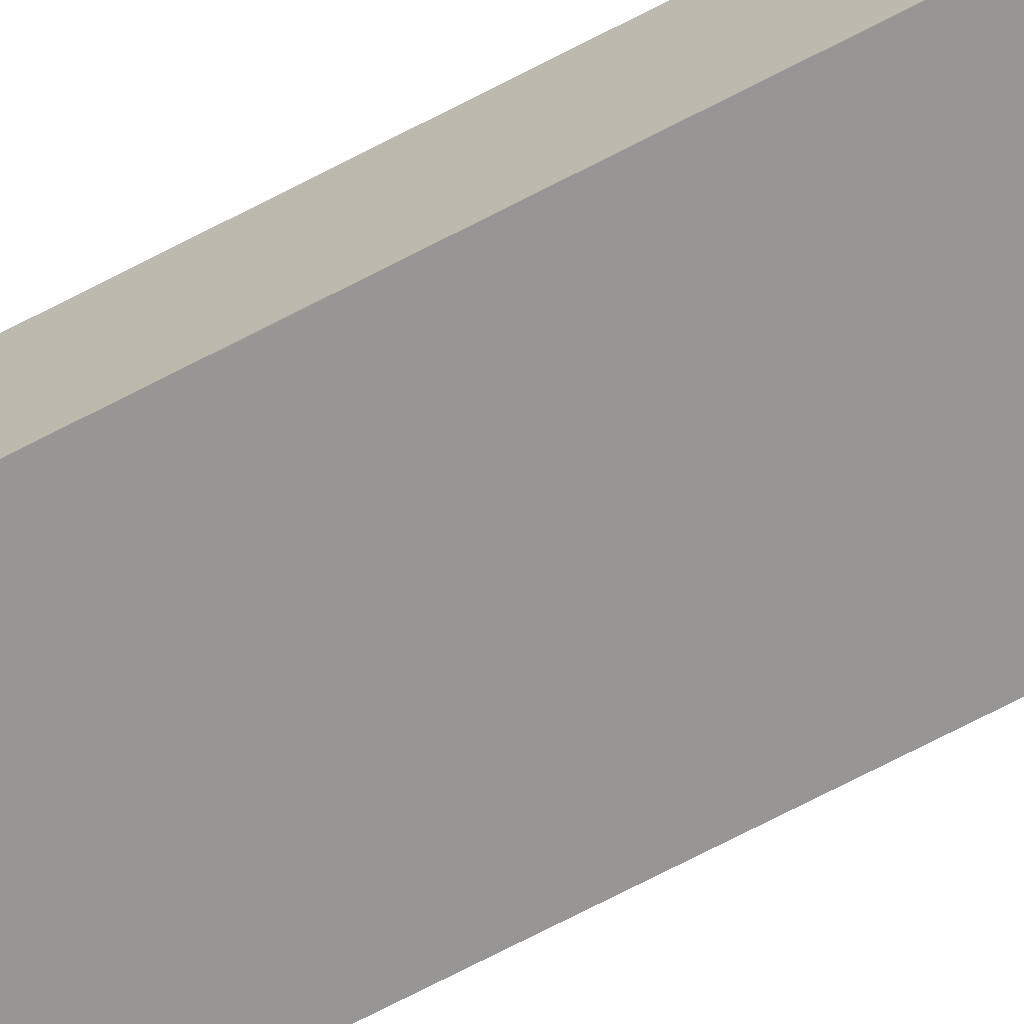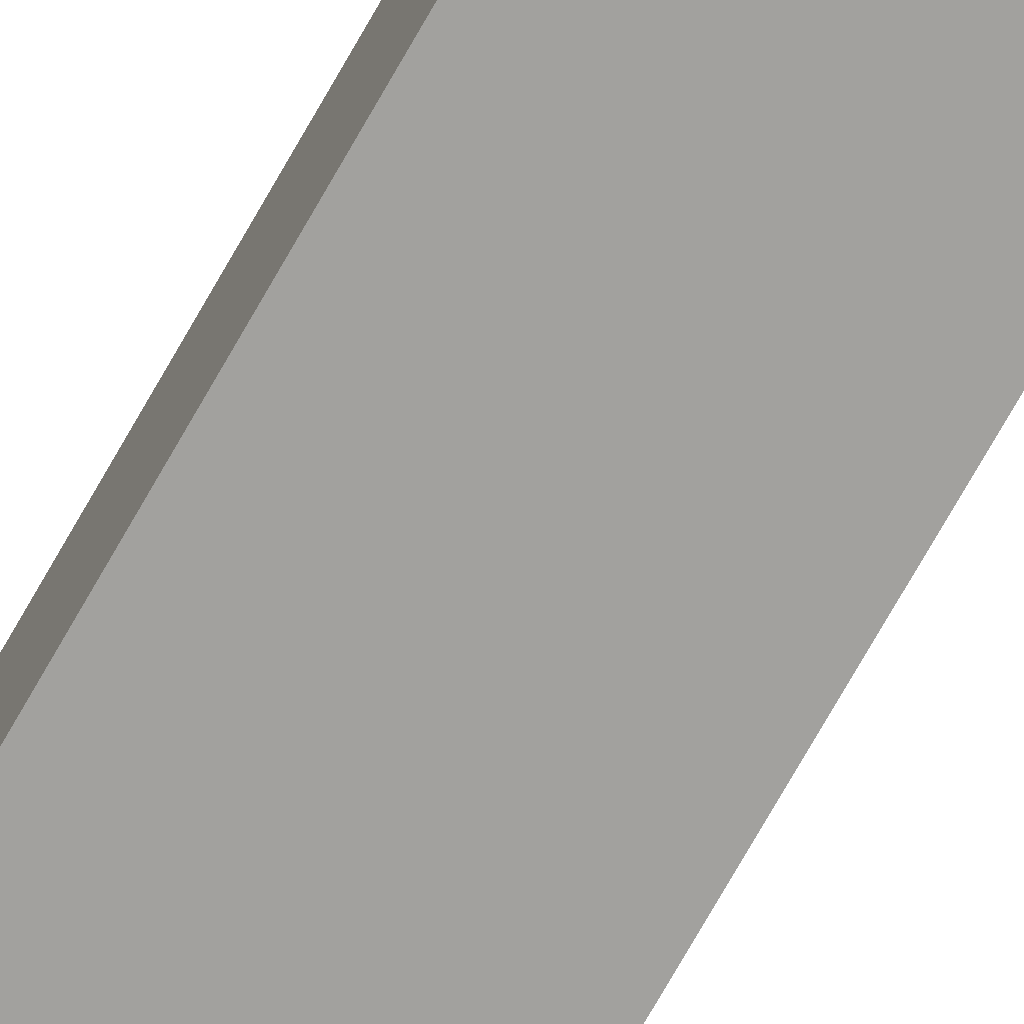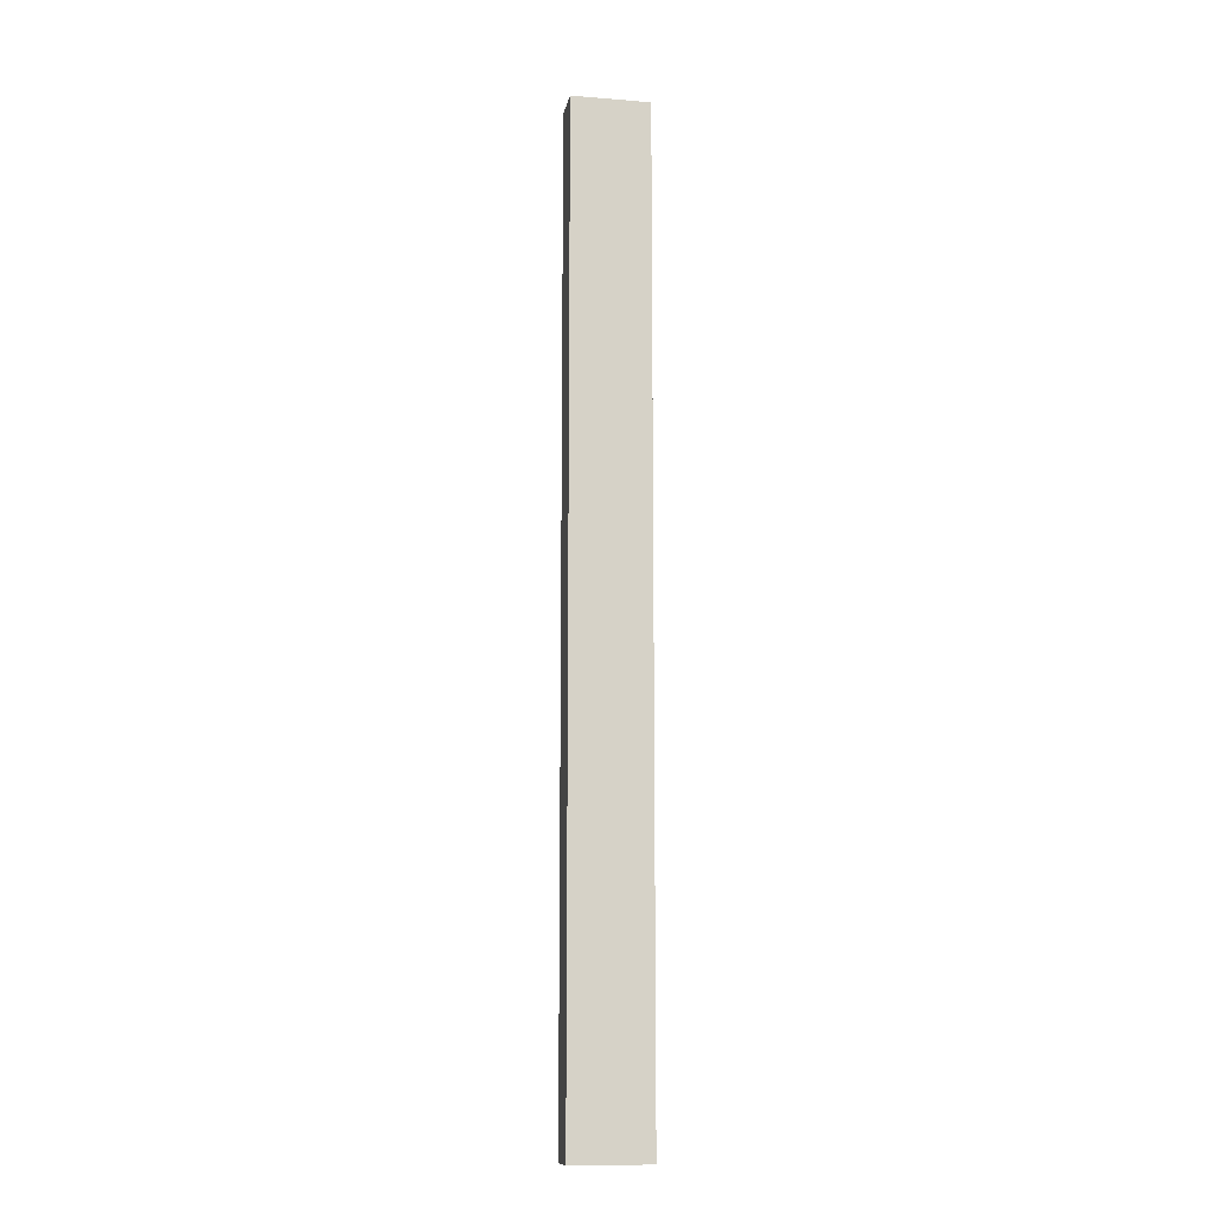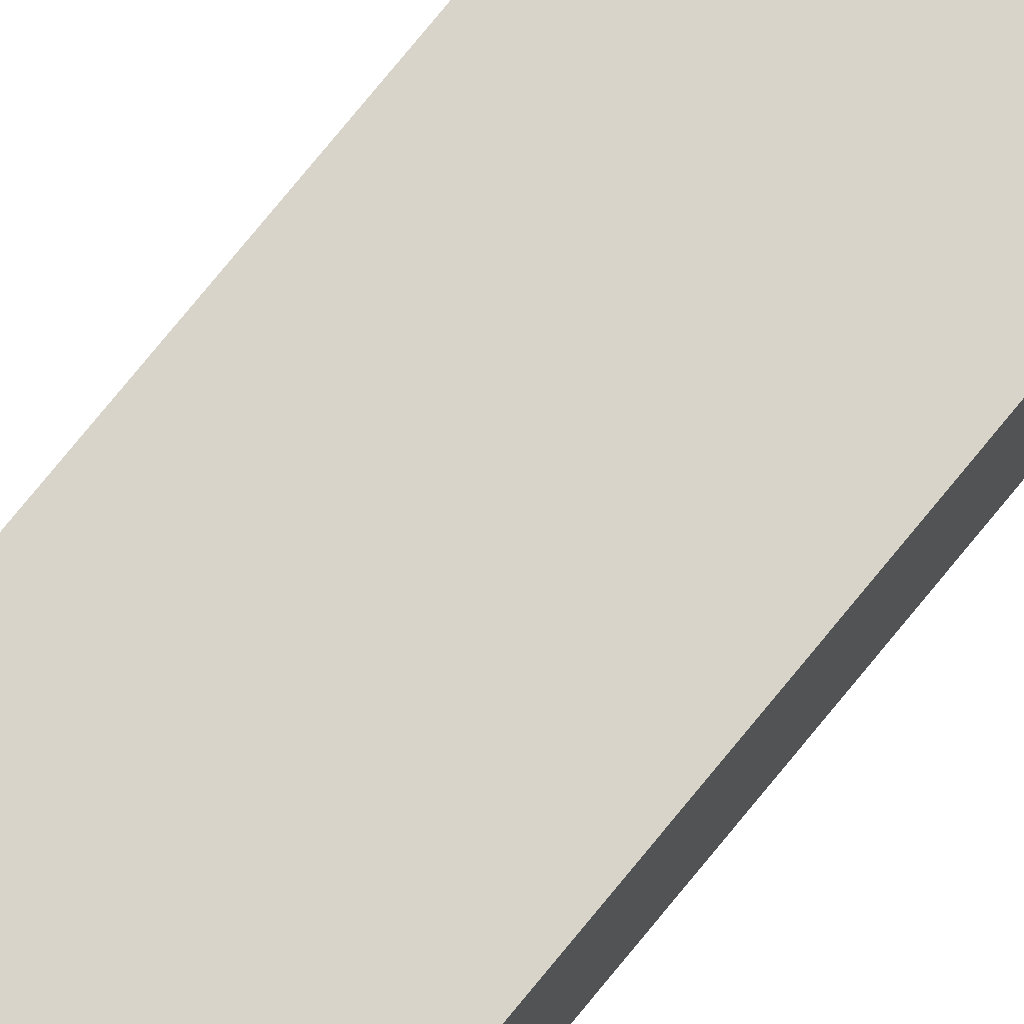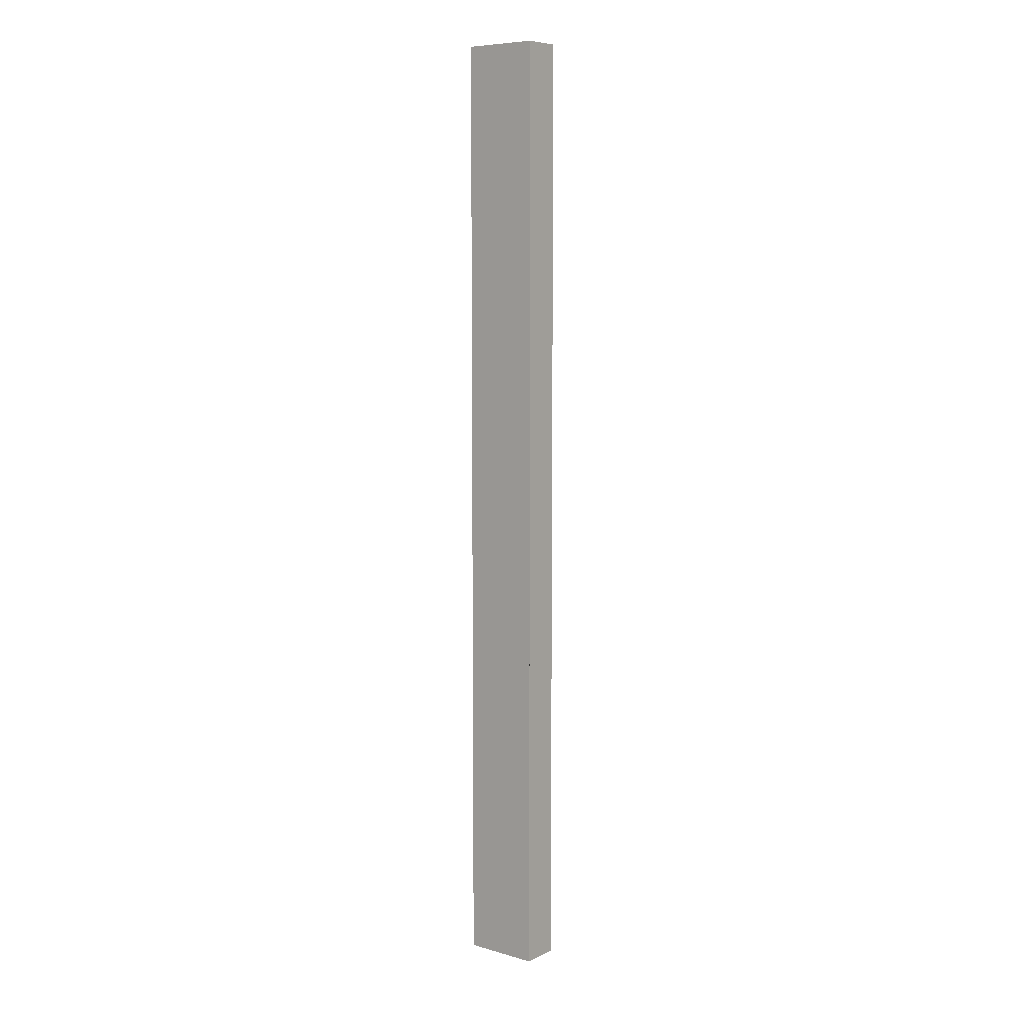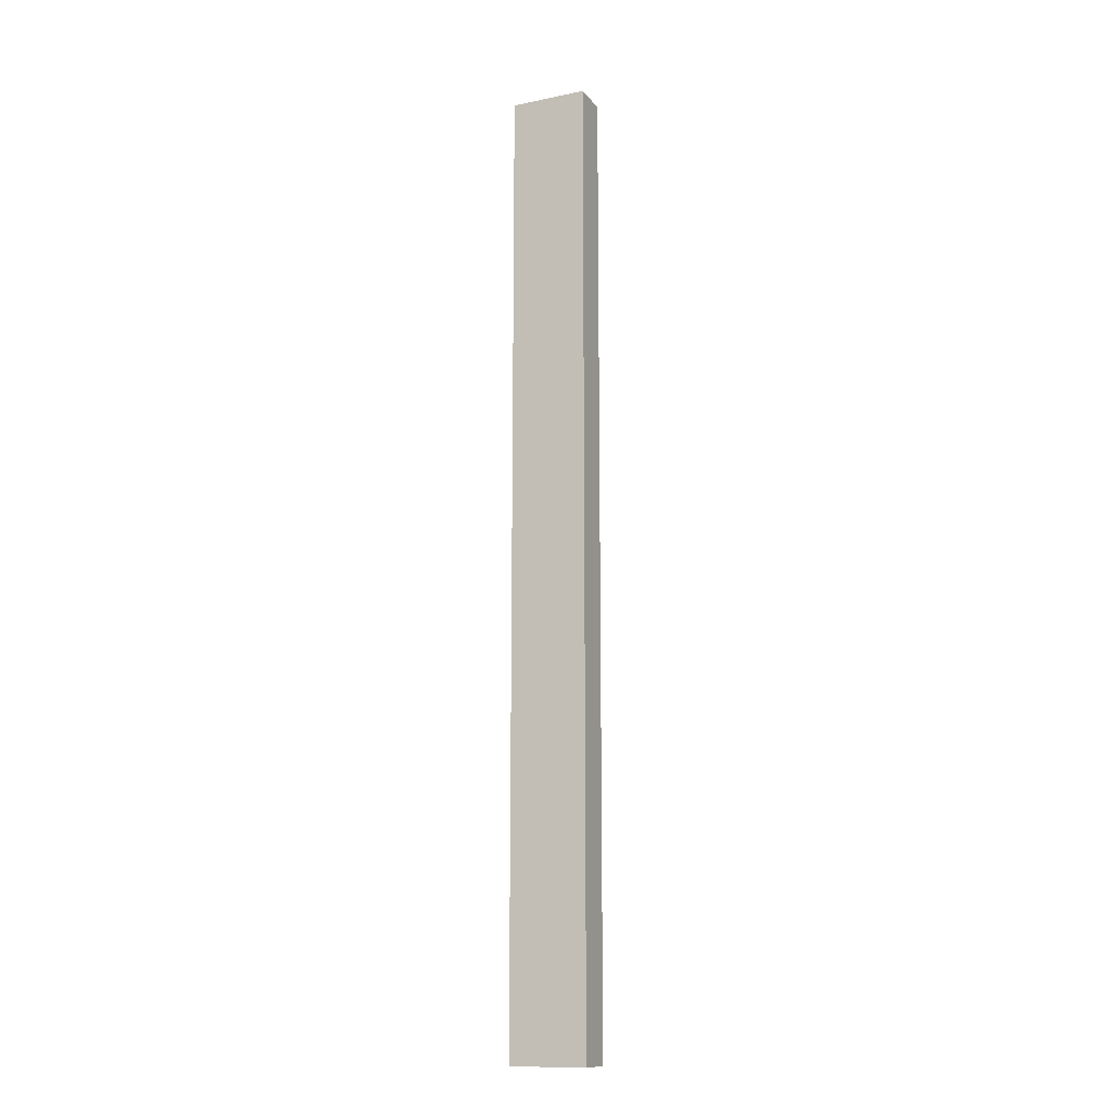
<metadata>
{"format":"obj","ext":"obj","renderer":"f3d","projection":"perspective","resolution":1024,"background":"white","views":[{"elev":-67.8,"azim":-62.0,"up":"+Y"},{"elev":-72.1,"azim":150.6,"up":"+Y"},{"elev":-12.3,"azim":-10.7,"up":"+Z"},{"elev":74.8,"azim":39.0,"up":"+Y"},{"elev":7.5,"azim":-141.8,"up":"+Z"},{"elev":-14.3,"azim":-155.8,"up":"+Z"}]}
</metadata>
<code>
v 0.04 -0.02 -0.5
v 0.04 -0.02 0.5
v 0.04 0.02 -0.5
v 0.04 0.02 0.5
v 0.04 -0.02 0.3571
v 0.04 -0.02 0.2143
v 0.04 -0.02 0.07143
v 0.04 -0.02 -0.07143
v 0.04 -0.02 -0.2143
v 0.04 -0.02 -0.3571
v 0.04 0.02 -0.3571
v 0.04 0.02 -0.2143
v 0.04 0.02 -0.07143
v 0.04 0.02 0.07143
v 0.04 0.02 0.2143
v 0.04 0.02 0.3571
v -0.04 0.02 -0.5
v -0.04 0.02 0.5
v -0.04 -0.02 -0.5
v -0.04 -0.02 0.5
v -0.04 -0.02 -0.3571
v -0.04 -0.02 -0.2143
v -0.04 -0.02 -0.07143
v -0.04 -0.02 0.07143
v -0.04 -0.02 0.2143
v -0.04 -0.02 0.3571
v -0.04 0.02 0.3571
v -0.04 0.02 0.2143
v -0.04 0.02 0.07143
v -0.04 0.02 -0.07143
v -0.04 0.02 -0.2143
v -0.04 0.02 -0.3571
v -0.04 -0.02 -0.5
v -0.04 0.02 -0.5
v 0.04 -0.02 -0.5
v 0.04 0.02 -0.5
v 0 -0.02 -0.5
v 0 0.02 -0.5
v -0.04 -0.02 0.5
v -0.04 0.02 0.5
v 0.04 -0.02 0.5
v 0.04 0.02 0.5
v 0 -0.02 0.5
v 0 0.02 0.5
v -0.04 0.02 0.5
v -0.04 0.02 -0.5
v 0.04 0.02 0.5
v 0.04 0.02 -0.5
v 0.04 0.02 0.3571
v 0.04 0.02 0.2143
v 0.04 0.02 0.07143
v 0.04 0.02 -0.07143
v 0.04 0.02 -0.2143
v 0.04 0.02 -0.3571
v 0 0.02 -0.5
v 0 0.02 -0.3333
v 0 0.02 -0.4167
v 0.02 0.02 -0.3333
v 0.02 0.02 -0.4167
v -0.02 0.02 -0.3333
v -0.02 0.02 -0.4167
v -0.04 0.02 -0.3571
v -0.04 0.02 -0.2143
v -0.04 0.02 -0.07143
v -0.04 0.02 0.07143
v -0.04 0.02 0.2143
v -0.04 0.02 0.3571
v 0 0.02 0.5
v 0 0.02 0.3333
v 0 0.02 0.4167
v -0.02 0.02 0.3333
v -0.02 0.02 0.4167
v 0.02 0.02 0.3333
v 0.02 0.02 0.4167
v -0.04 -0.02 -0.5
v -0.04 -0.02 0.5
v 0.04 -0.02 -0.5
v 0.04 -0.02 0.5
v 0 -0.02 -0.5
v 0 -0.02 -0.3333
v 0 -0.02 -0.4167
v -0.02 -0.02 -0.3333
v -0.02 -0.02 -0.4167
v 0.02 -0.02 -0.3333
v 0.02 -0.02 -0.4167
v 0.04 -0.02 -0.3571
v 0.04 -0.02 -0.2143
v 0.04 -0.02 -0.07143
v 0.04 -0.02 0.07143
v 0.04 -0.02 0.2143
v 0.04 -0.02 0.3571
v 0 -0.02 0.5
v 0 -0.02 0.3333
v 0 -0.02 0.4167
v 0.02 -0.02 0.3333
v 0.02 -0.02 0.4167
v -0.02 -0.02 0.3333
v -0.02 -0.02 0.4167
v -0.04 -0.02 0.3571
v -0.04 -0.02 0.2143
v -0.04 -0.02 0.07143
v -0.04 -0.02 -0.07143
v -0.04 -0.02 -0.2143
v -0.04 -0.02 -0.3571
f 10 1 3 11 12 13 14 15 \
f 32 17 19 21 22 23 24 \
f 37 33 34 38 36 35
f 44 40 39 43 41 42
f 66 67 45 68 47 49 50 \
f 103 104 75 79 77 86 \

</code>
